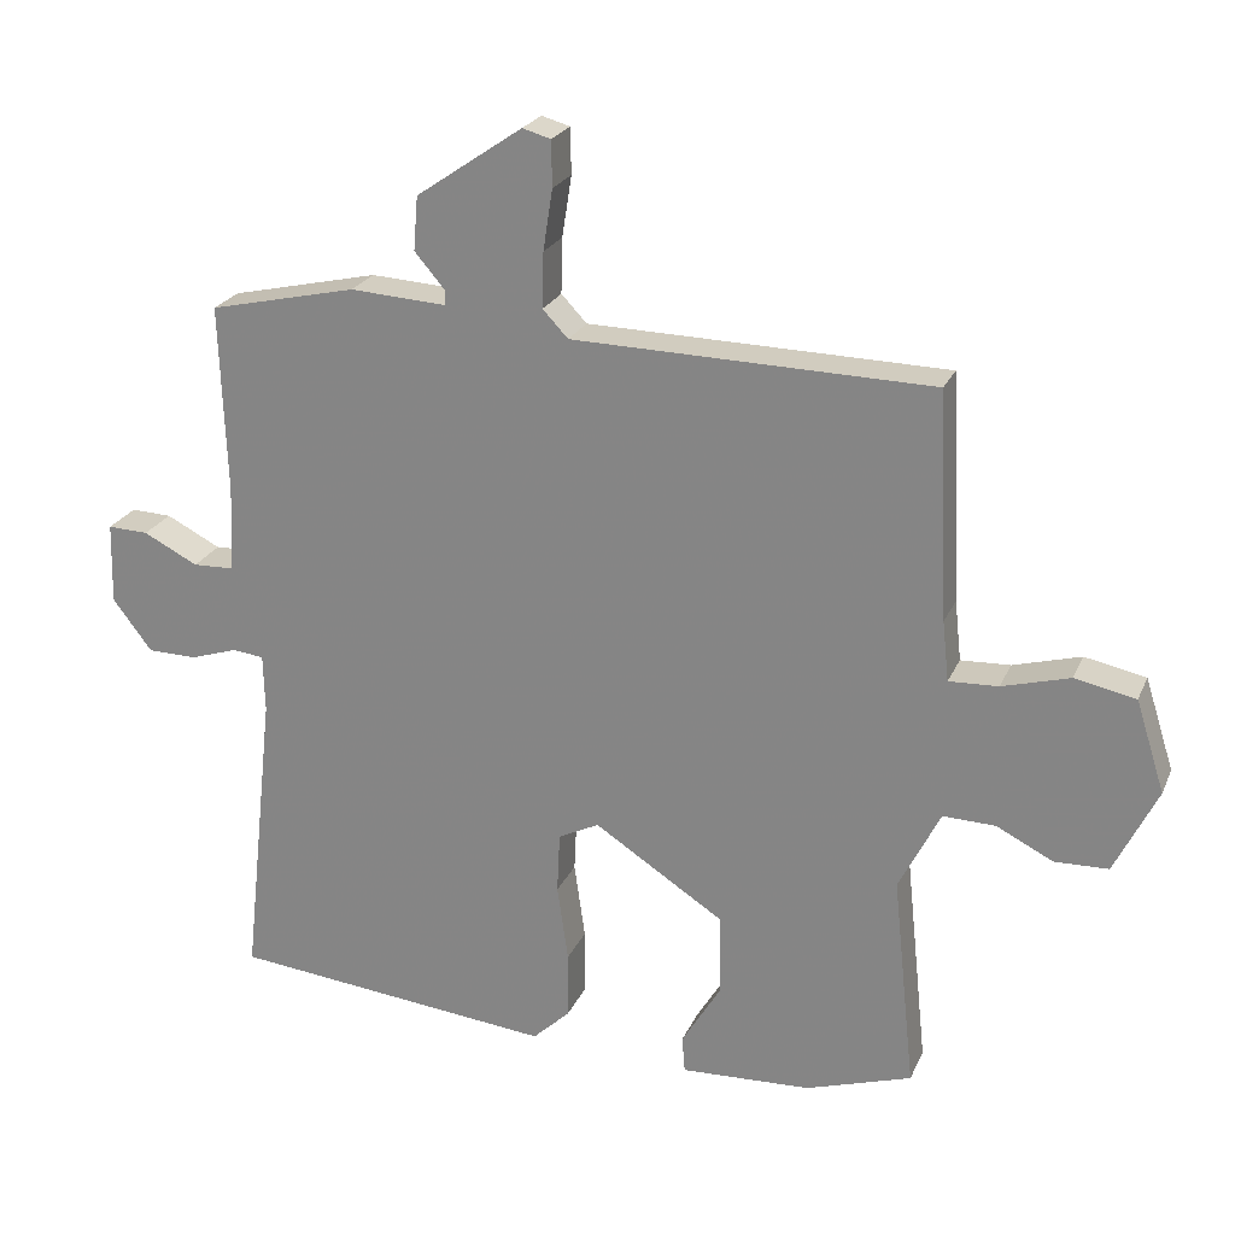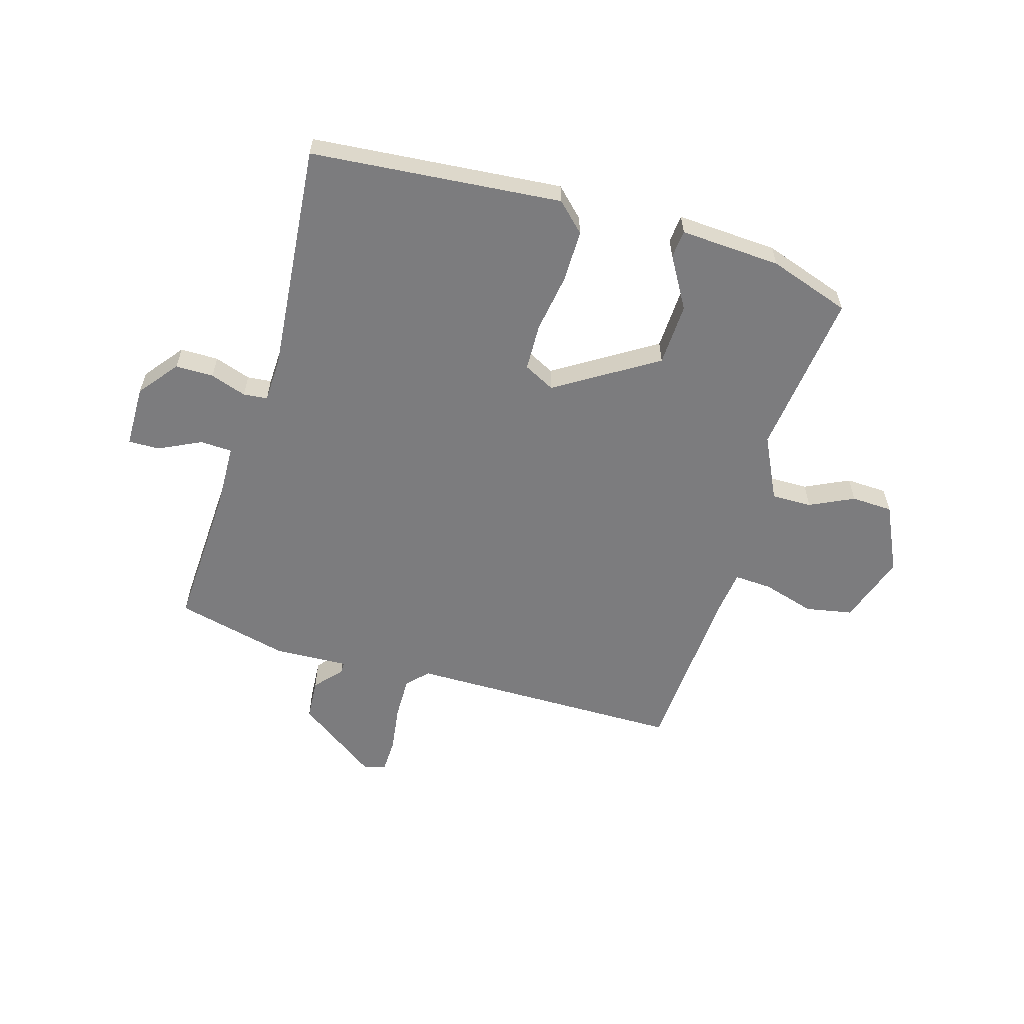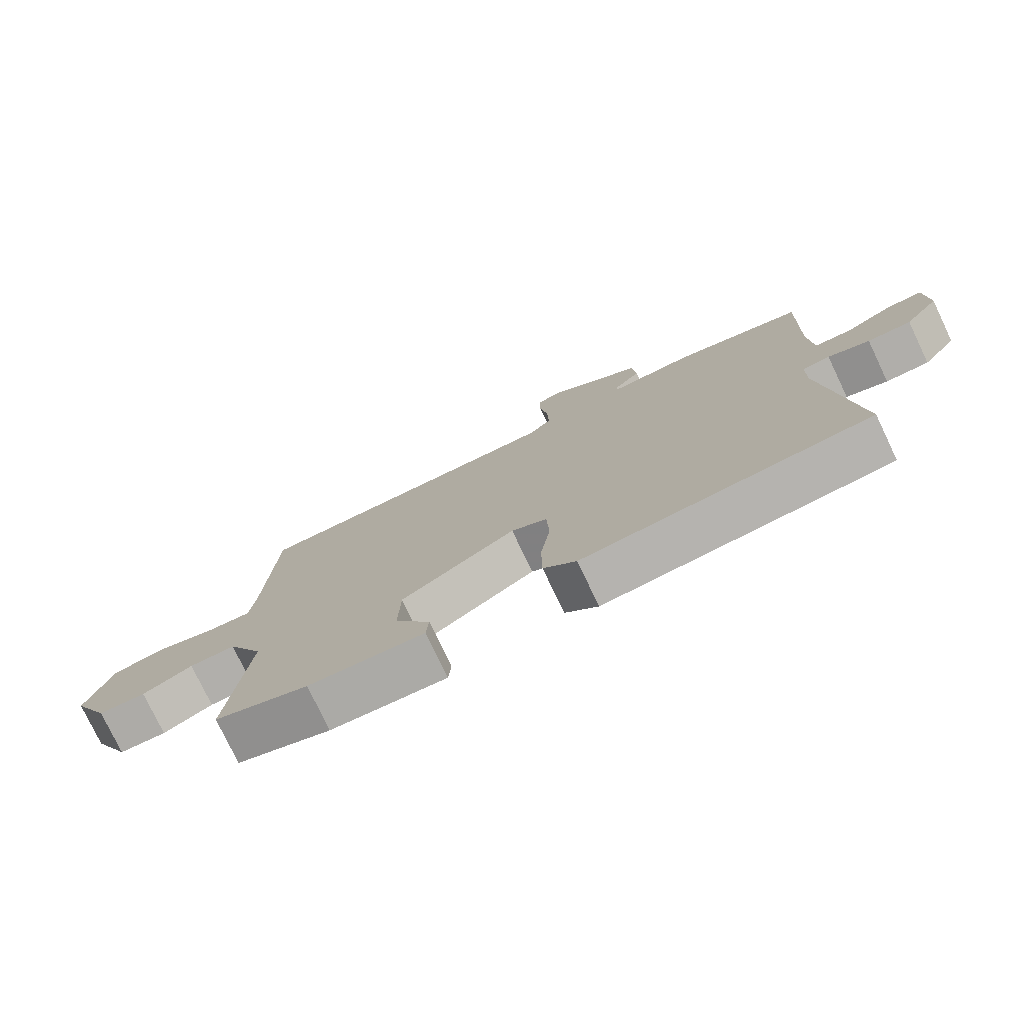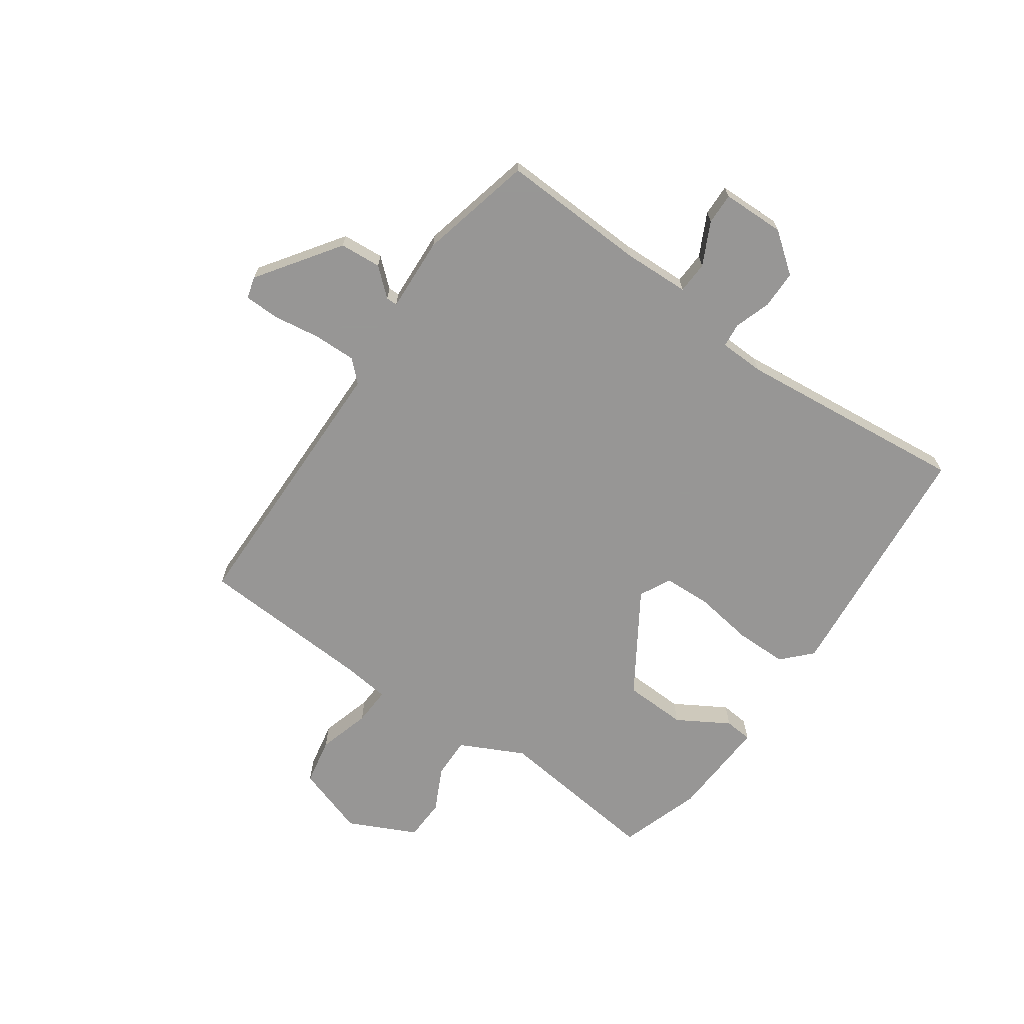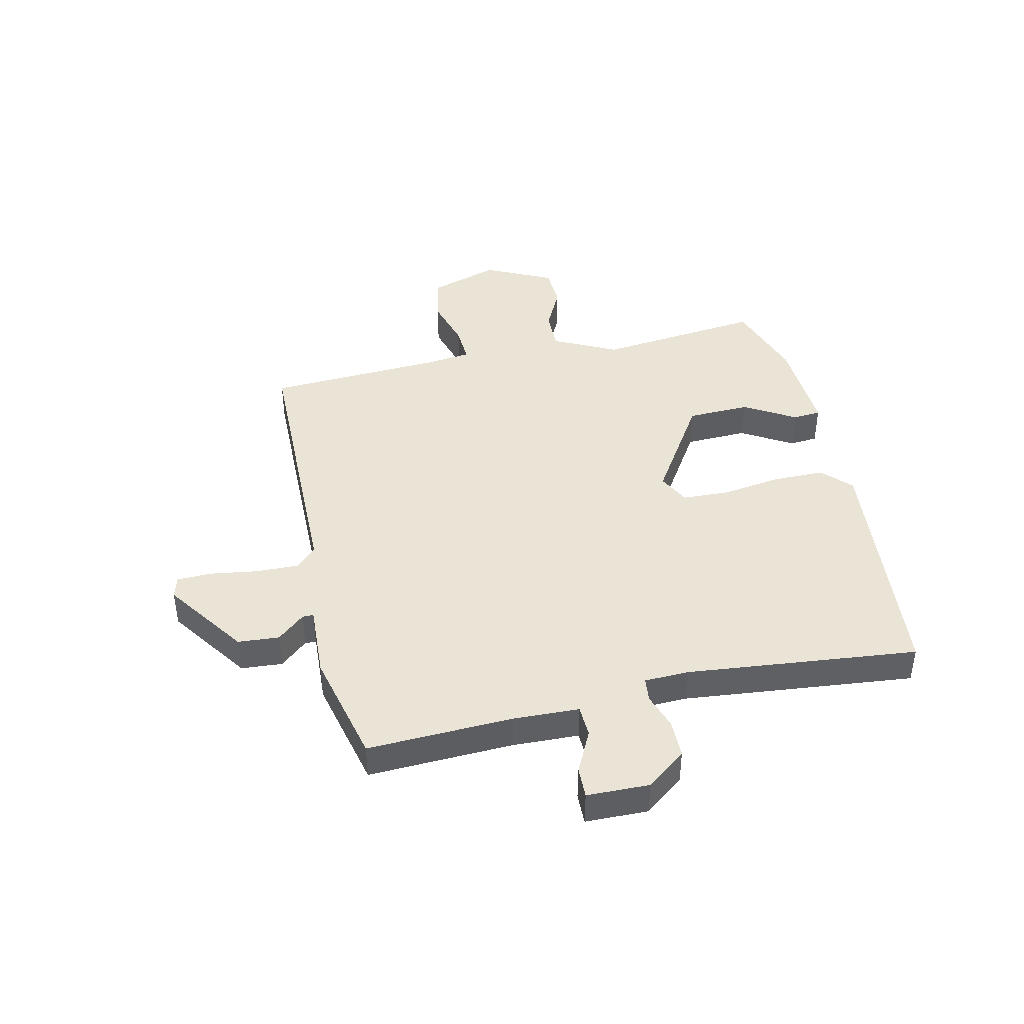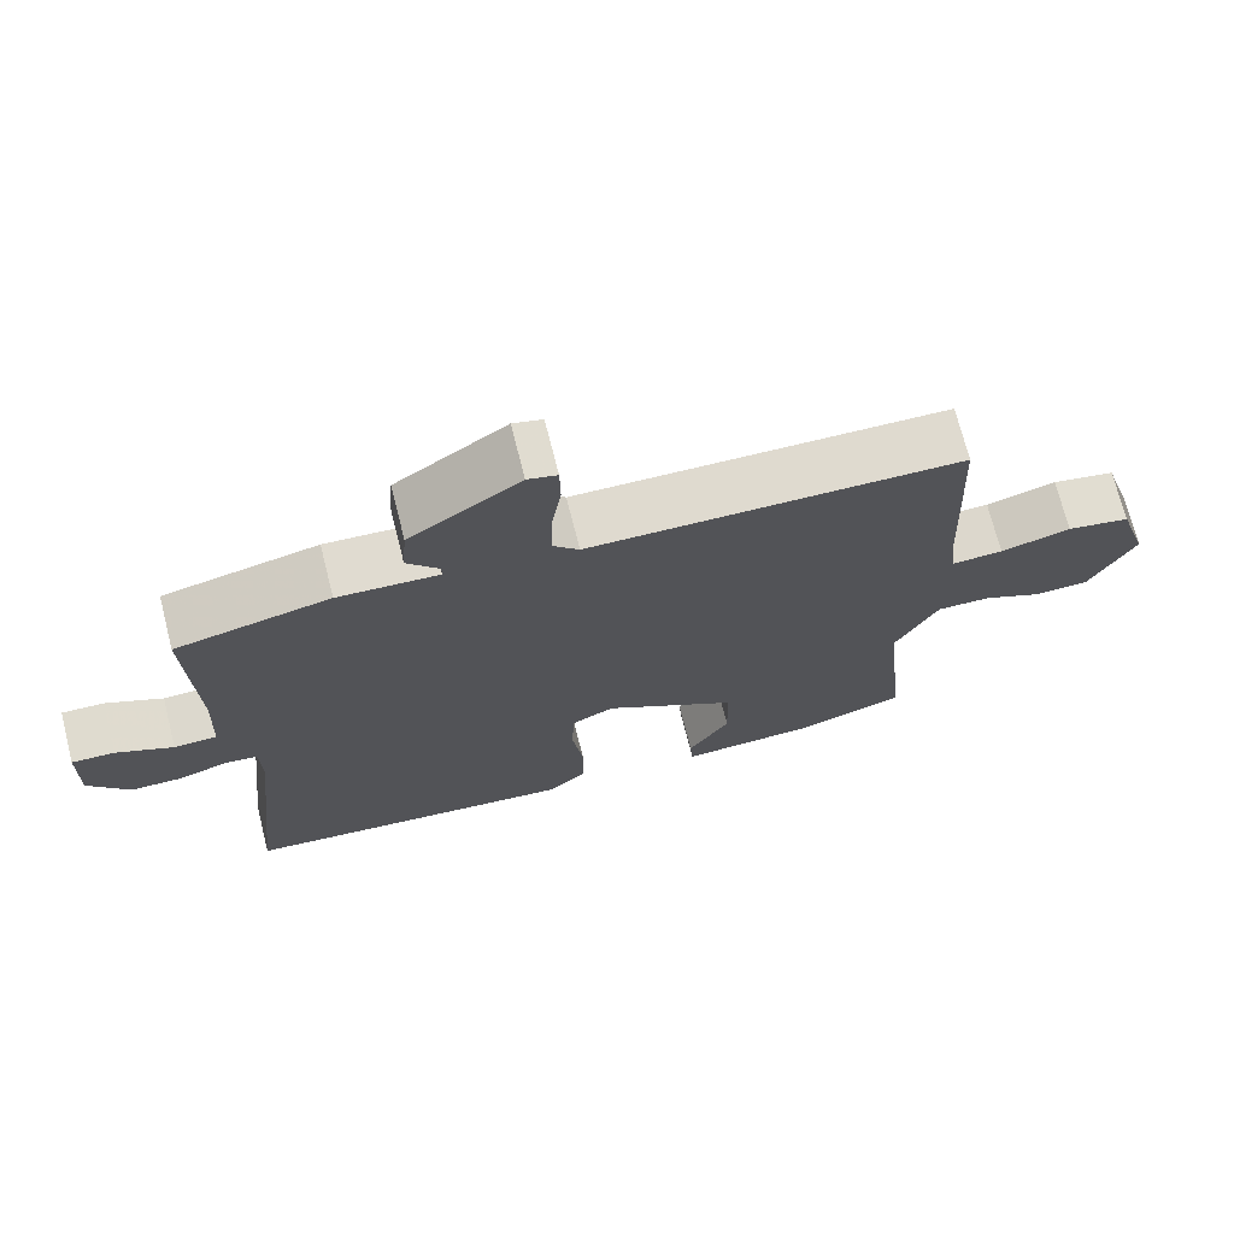
<metadata>
{"format":"obj","ext":"obj","renderer":"f3d","projection":"perspective","resolution":1024,"background":"white","views":[{"elev":23.4,"azim":-160.7,"up":"+Z"},{"elev":-58.9,"azim":162.7,"up":"+Y"},{"elev":-77.3,"azim":25.5,"up":"+Z"},{"elev":-68.0,"azim":54.5,"up":"+Y"},{"elev":42.7,"azim":76.9,"up":"+Y"},{"elev":71.4,"azim":165.8,"up":"+Z"}]}
</metadata>
<code>
v 0.5 0.07 0.5
v 0.491 0.07 0.24
v 0.496 0.07 0.122
v 0.553 0.07 0.12
v 0.628 0.07 0.158
v 0.684 0.07 0.16
v 0.687 0.07 0.048
v 0.633 0.07 -0.023
v 0.565 0.07 -0.024
v 0.5 0.07 -0.003
v 0.457 0.07 -0.008
v 0.455 0.07 -0.088
v 0.5 0.07 -0.5
v 0.053 0.07 -0.546
v 0.002 0.07 -0.498
v 0.001 0.07 -0.405
v 0.016 0.07 -0.299
v 0.012 0.07 -0.215
v -0.044 0.07 -0.187
v -0.222 0.07 -0.302
v -0.225 0.07 -0.414
v -0.17 0.07 -0.505
v -0.174 0.07 -0.555
v -0.354 0.07 -0.547
v -0.5 0.07 -0.5
v -0.469 0.07 -0.204
v -0.526 0.07 -0.091
v -0.598 0.07 -0.093
v -0.676 0.07 -0.132
v -0.75 0.07 -0.13
v -0.809 0.07 -0.01
v -0.769 0.07 0.116
v -0.685 0.07 0.133
v -0.592 0.07 0.107
v -0.524 0.07 0.104
v -0.515 0.07 0.187
v -0.5 0.07 0.5
v -0.006 0.07 0.51
v 0.029 0.07 0.547
v 0.027 0.07 0.623
v 0.014 0.07 0.707
v 0.015 0.07 0.77
v 0.054 0.07 0.781
v 0.2 0.07 0.681
v 0.206 0.07 0.607
v 0.164 0.07 0.558
v 0.164 0.07 0.538
v 0.297 0.07 0.546
v 0.5 0 0.5
v 0.491 0 0.24
v 0.496 0 0.122
v 0.553 0 0.12
v 0.628 0 0.158
v 0.684 0 0.16
v 0.687 0 0.048
v 0.633 0 -0.023
v 0.565 0 -0.024
v 0.5 0 -0.003
v 0.457 0 -0.008
v 0.455 0 -0.088
v 0.5 0 -0.5
v 0.053 0 -0.546
v 0.002 0 -0.498
v 0.001 0 -0.405
v 0.016 0 -0.299
v 0.012 0 -0.215
v -0.044 0 -0.187
v -0.222 0 -0.302
v -0.225 0 -0.414
v -0.17 0 -0.505
v -0.174 0 -0.555
v -0.354 0 -0.547
v -0.5 0 -0.5
v -0.469 0 -0.204
v -0.526 0 -0.091
v -0.598 0 -0.093
v -0.676 0 -0.132
v -0.75 0 -0.13
v -0.809 0 -0.01
v -0.769 0 0.116
v -0.685 0 0.133
v -0.592 0 0.107
v -0.524 0 0.104
v -0.515 0 0.187
v -0.5 0 0.5
v -0.006 0 0.51
v 0.029 0 0.547
v 0.027 0 0.623
v 0.014 0 0.707
v 0.015 0 0.77
v 0.054 0 0.781
v 0.2 0 0.681
v 0.206 0 0.607
v 0.164 0 0.558
v 0.164 0 0.538
v 0.297 0 0.546
f 47 48 1 2
f 44 45 46
f 43 44 46
f 42 43 46
f 41 42 46
f 40 41 46
f 39 40 46 47
f 47 2 3
f 39 47 3
f 38 39 3
f 36 37 38 3
f 32 33 34
f 31 32 34
f 30 31 34
f 29 30 34
f 28 29 34
f 27 28 34 35
f 35 36 3
f 27 35 3
f 26 27 3
f 24 25 26
f 23 24 26
f 22 23 26
f 21 22 26
f 15 16 17
f 14 15 17
f 13 14 17
f 12 13 17
f 11 12 17 18
f 8 9 10
f 7 8 10
f 6 7 10
f 5 6 10
f 4 5 10
f 4 10 11
f 11 18 19
f 4 11 19
f 3 4 19
f 20 21 26
f 19 20 26
f 3 19 26
f 50 49 96 95
f 94 93 92
f 94 92 91
f 94 91 90
f 94 90 89
f 94 89 88
f 95 94 88 87
f 51 50 95
f 51 95 87
f 51 87 86
f 51 86 85 84
f 82 81 80
f 82 80 79
f 82 79 78
f 82 78 77
f 82 77 76
f 83 82 76 75
f 51 84 83
f 51 83 75
f 51 75 74
f 74 73 72
f 74 72 71
f 74 71 70
f 74 70 69
f 65 64 63
f 65 63 62
f 65 62 61
f 65 61 60
f 66 65 60 59
f 58 57 56
f 58 56 55
f 58 55 54
f 58 54 53
f 58 53 52
f 59 58 52
f 67 66 59
f 67 59 52
f 67 52 51
f 74 69 68
f 74 68 67
f 74 67 51
f 1 49 50 2
f 2 50 51 3
f 3 51 52 4
f 4 52 53 5
f 5 53 54 6
f 6 54 55 7
f 7 55 56 8
f 8 56 57 9
f 9 57 58 10
f 10 58 59 11
f 11 59 60 12
f 12 60 61 13
f 13 61 62 14
f 14 62 63 15
f 15 63 64 16
f 16 64 65 17
f 17 65 66 18
f 18 66 67 19
f 19 67 68 20
f 20 68 69 21
f 21 69 70 22
f 22 70 71 23
f 23 71 72 24
f 24 72 73 25
f 25 73 74 26
f 26 74 75 27
f 27 75 76 28
f 28 76 77 29
f 29 77 78 30
f 30 78 79 31
f 31 79 80 32
f 32 80 81 33
f 33 81 82 34
f 34 82 83 35
f 35 83 84 36
f 36 84 85 37
f 37 85 86 38
f 38 86 87 39
f 39 87 88 40
f 40 88 89 41
f 41 89 90 42
f 42 90 91 43
f 43 91 92 44
f 44 92 93 45
f 45 93 94 46
f 46 94 95 47
f 47 95 96 48
f 48 96 49 1

</code>
